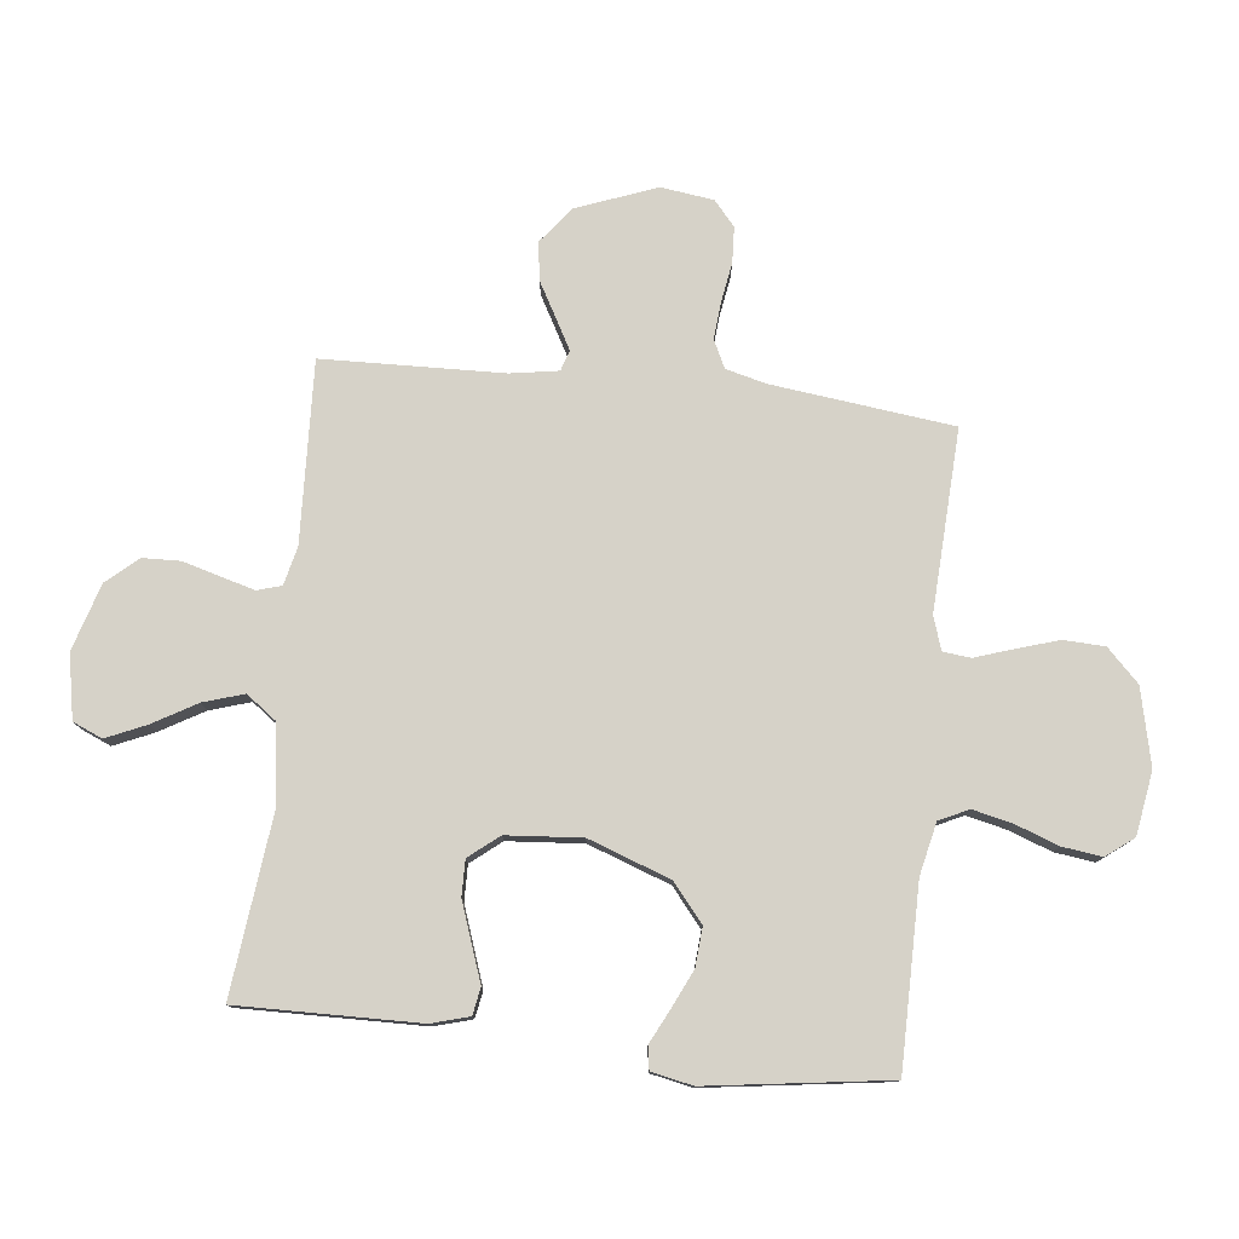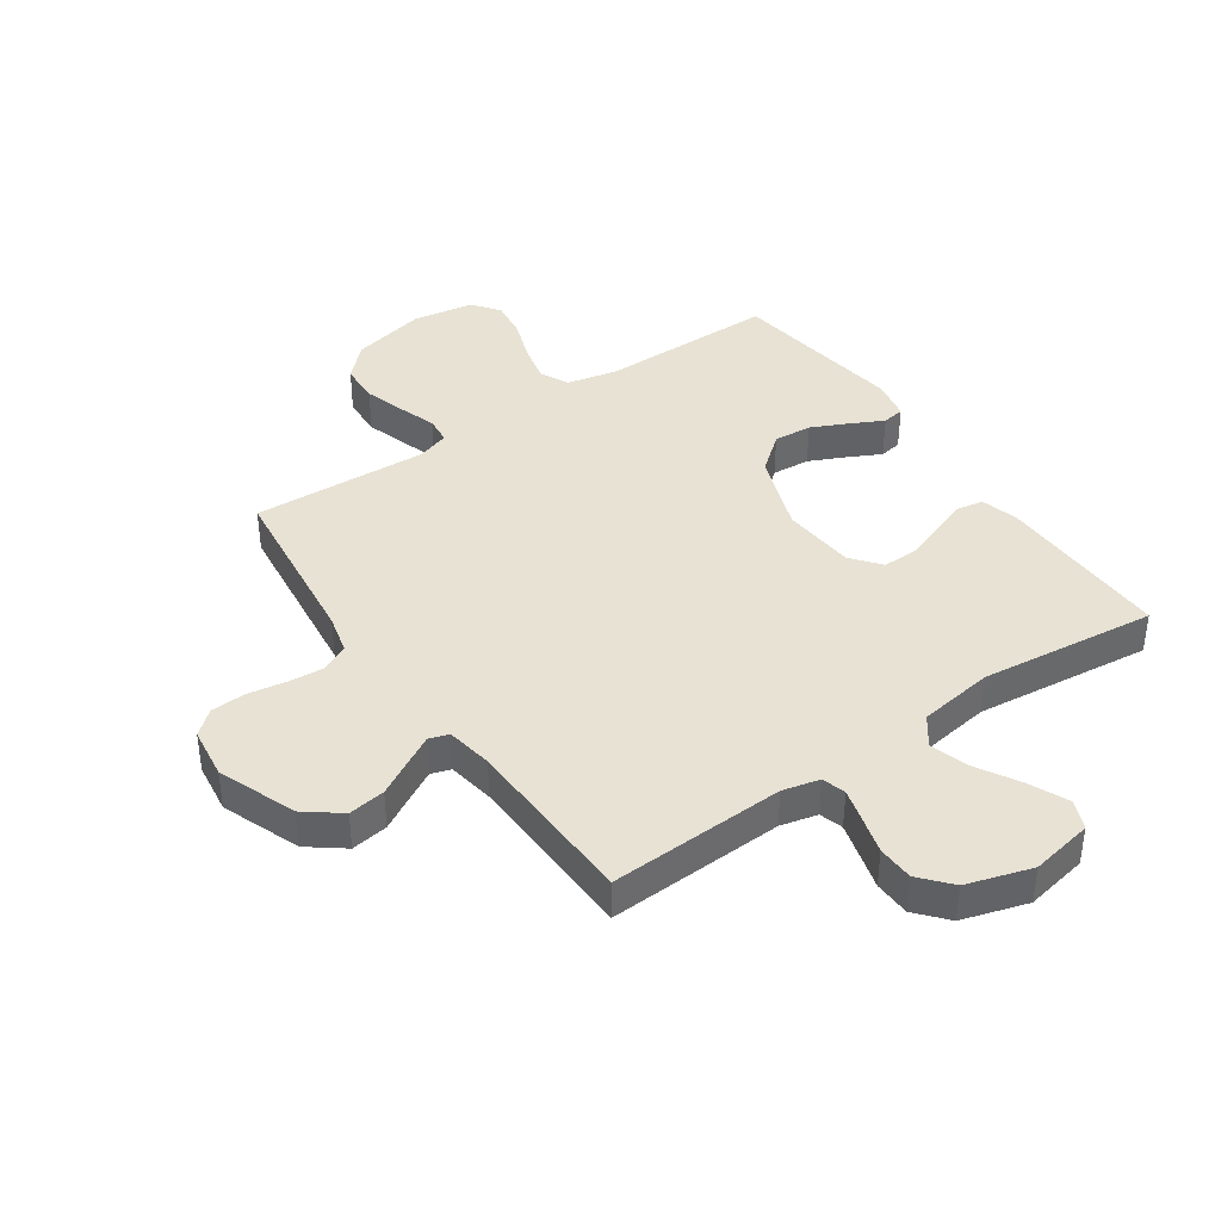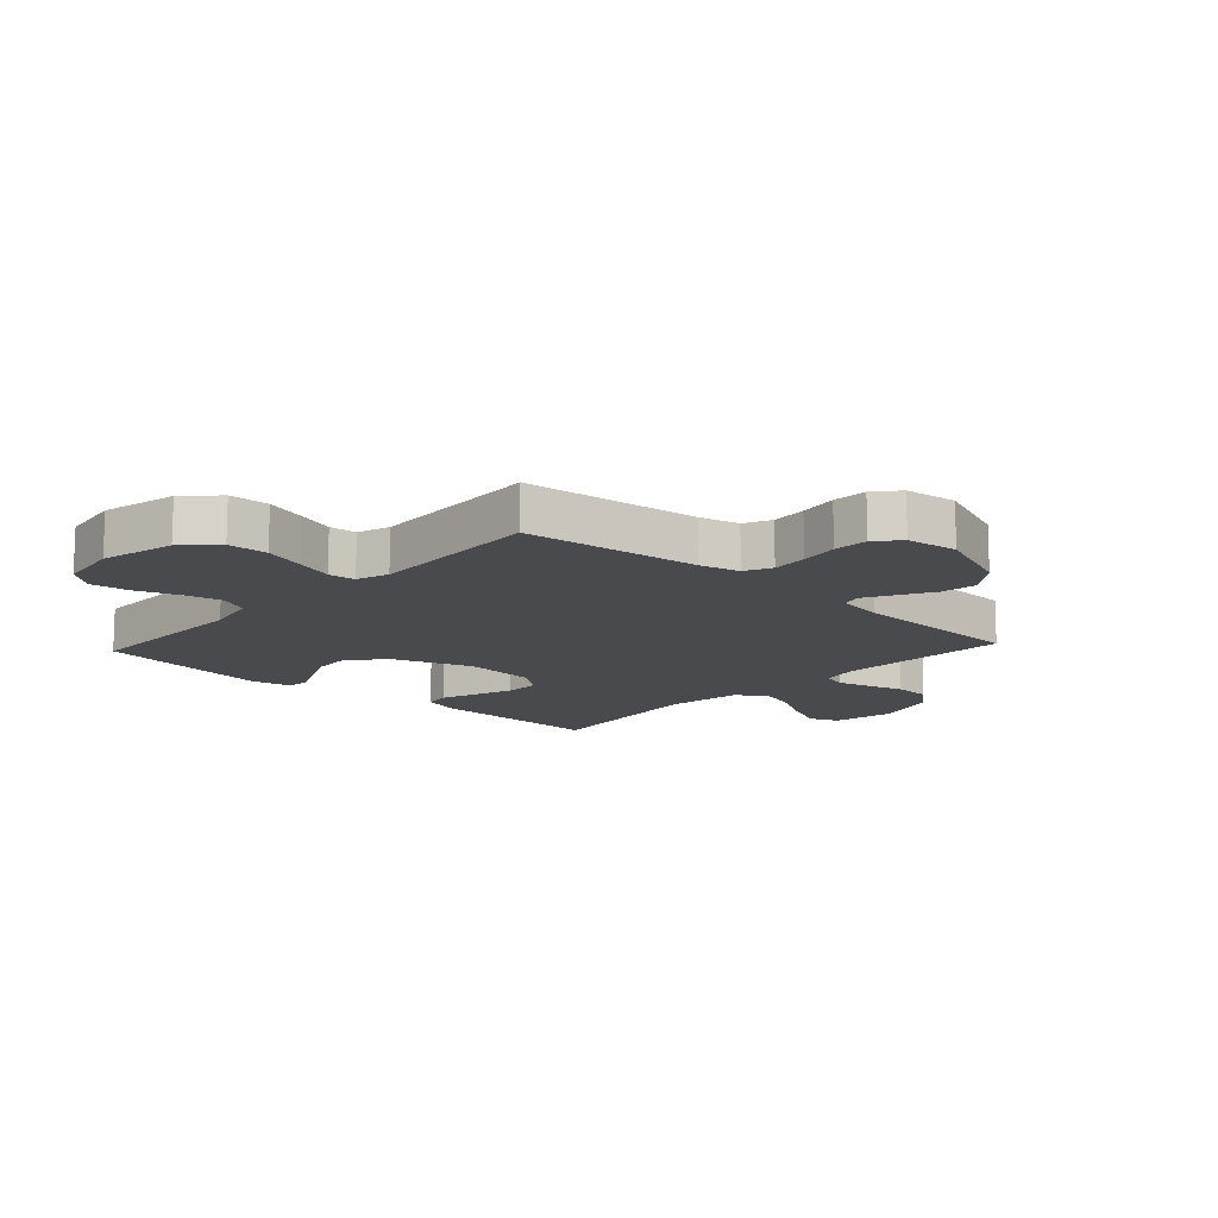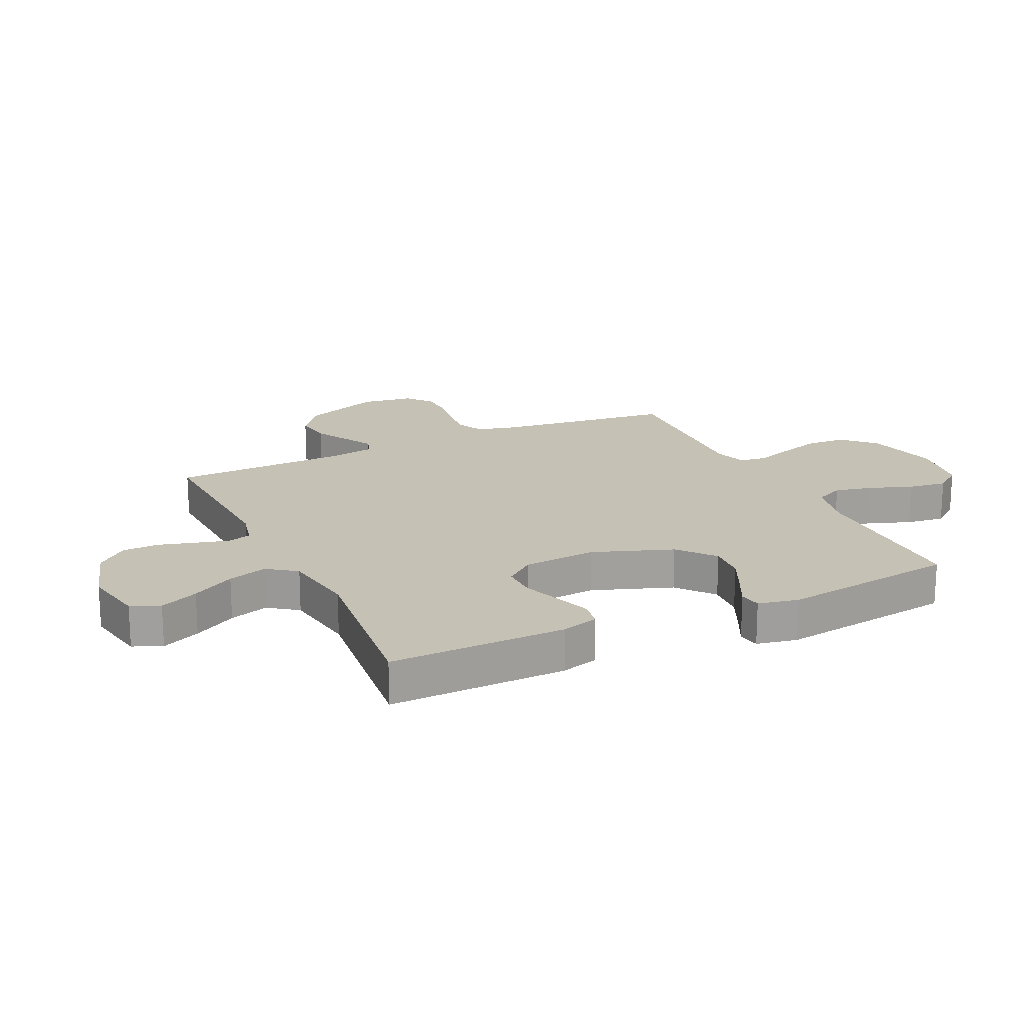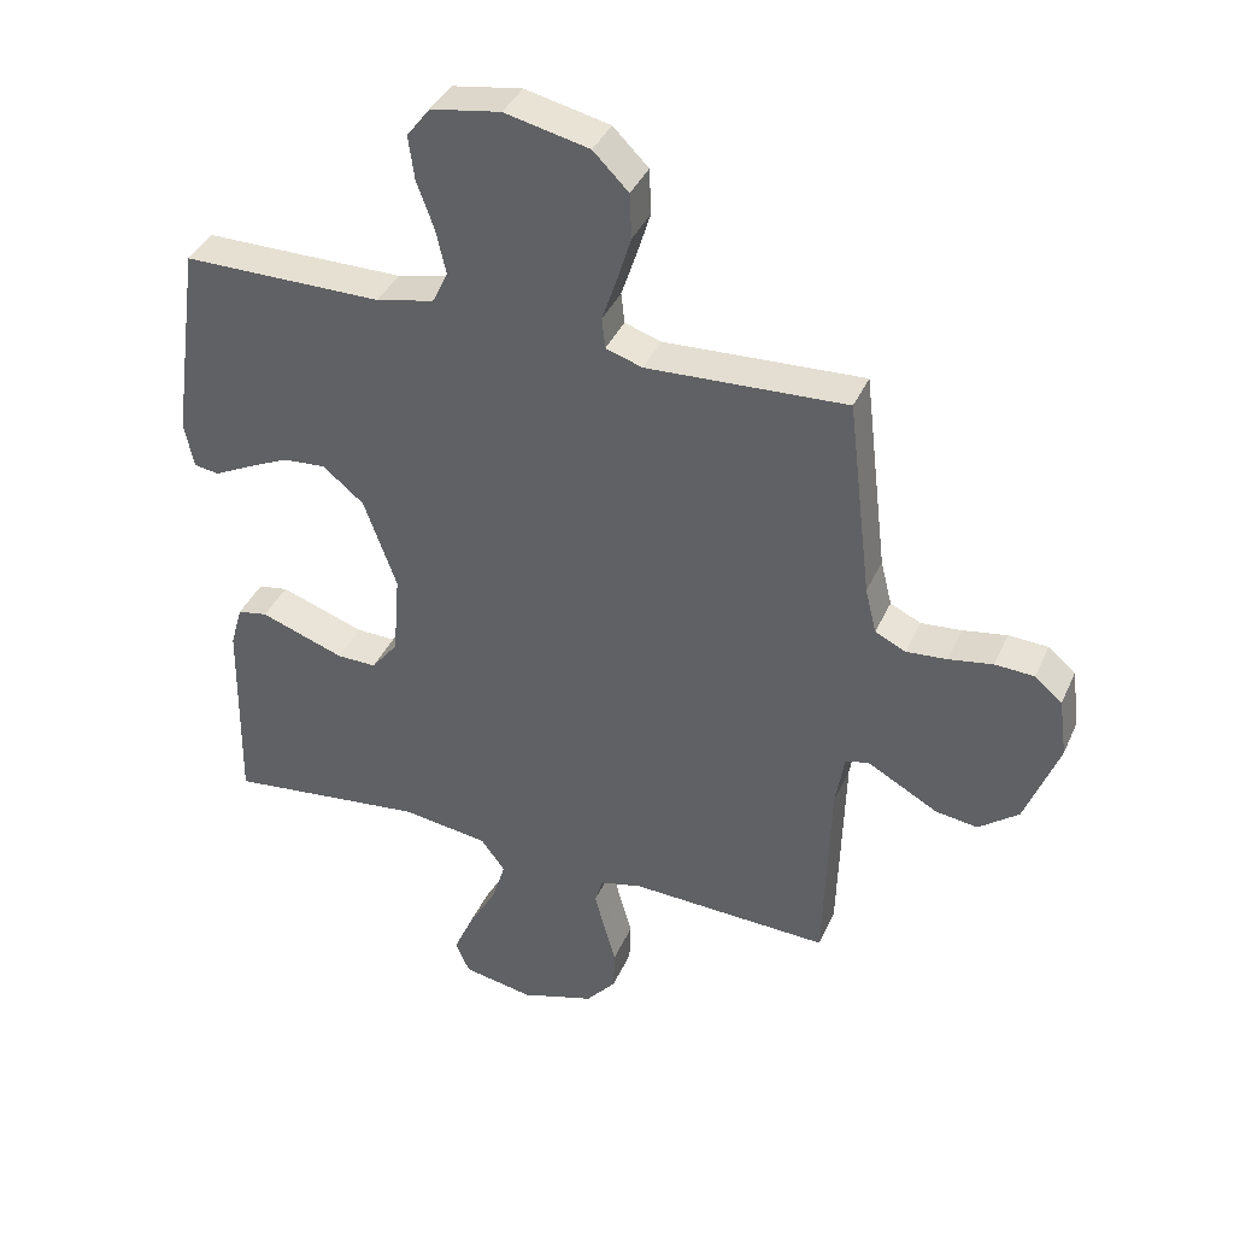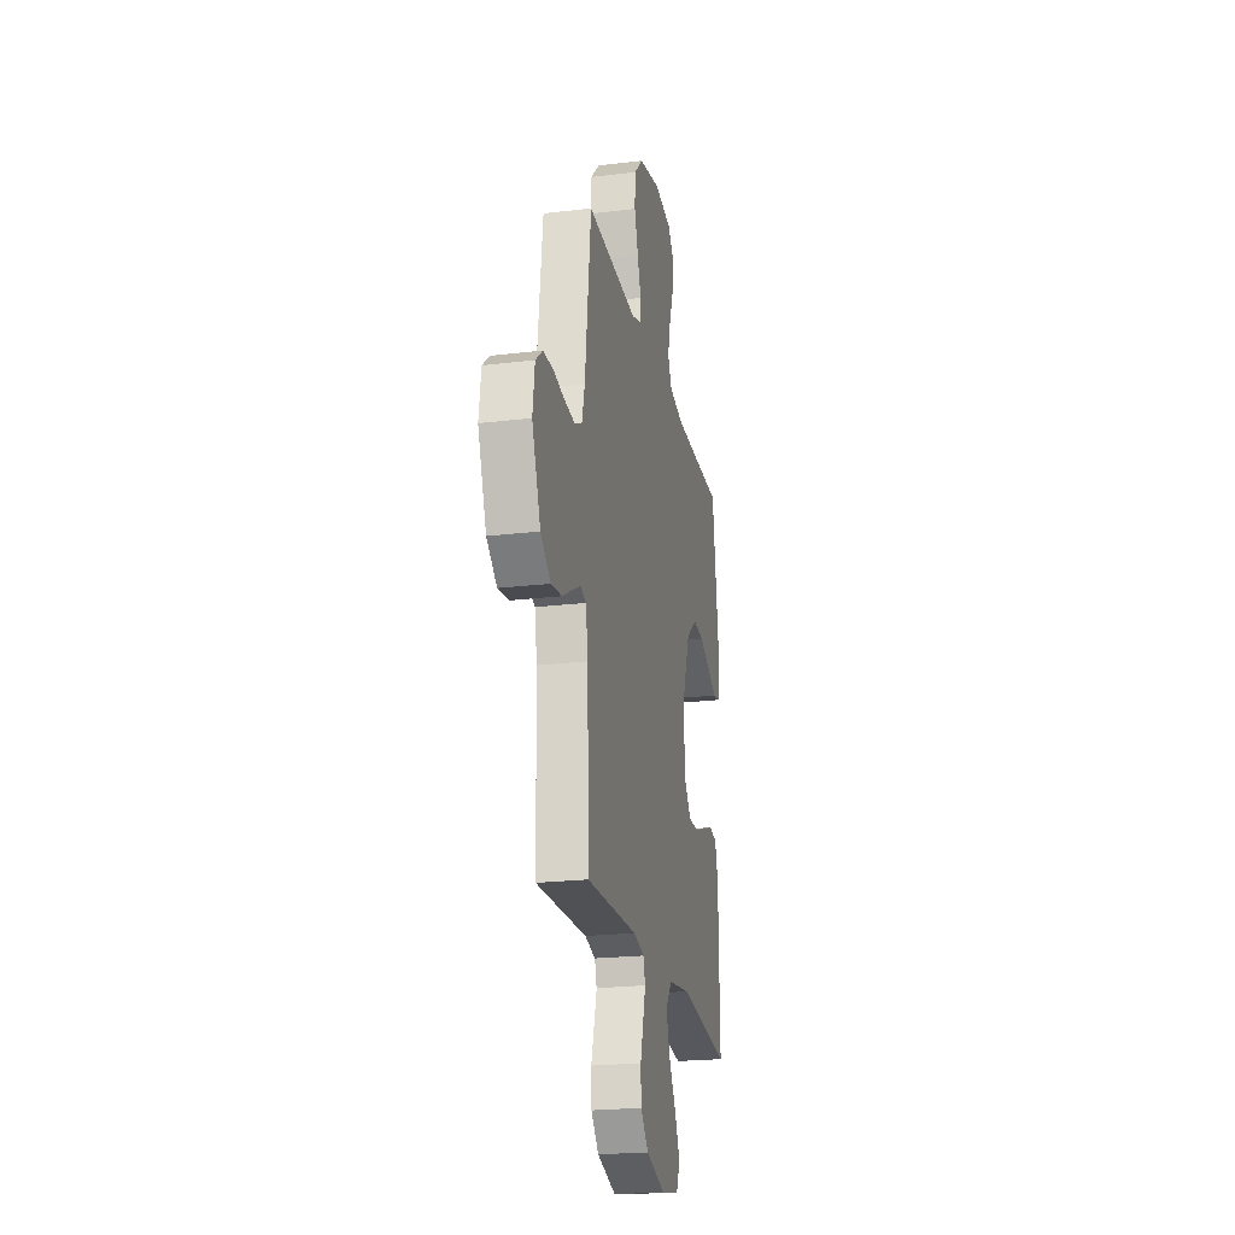
<metadata>
{"format":"obj","ext":"obj","renderer":"f3d","projection":"perspective","resolution":1024,"background":"white","views":[{"elev":78.1,"azim":-83.7,"up":"+Y"},{"elev":39.9,"azim":145.4,"up":"+Y"},{"elev":-13.4,"azim":47.3,"up":"+Y"},{"elev":18.8,"azim":-115.3,"up":"+Y"},{"elev":38.3,"azim":22.1,"up":"+Z"},{"elev":-22.5,"azim":101.8,"up":"+Z"}]}
</metadata>
<code>
v -0.5 0.07 -0.5
v -0.495 0.07 -0.2
v -0.477 0.07 -0.137
v -0.432 0.07 -0.129
v -0.37 0.07 -0.151
v -0.305 0.07 -0.174
v -0.246 0.07 -0.175
v -0.206 0.07 -0.125
v -0.196 0.07 0
v -0.245 0.07 0.136
v -0.307 0.07 0.187
v -0.372 0.07 0.182
v -0.436 0.07 0.152
v -0.49 0.07 0.125
v -0.528 0.07 0.131
v -0.542 0.07 0.2
v -0.5 0.07 0.5
v -0.2 0.07 0.5
v -0.113 0.07 0.519
v -0.09 0.07 0.568
v -0.105 0.07 0.634
v -0.131 0.07 0.705
v -0.14 0.07 0.771
v -0.105 0.07 0.817
v 0 0.07 0.834
v 0.127 0.07 0.805
v 0.18 0.07 0.752
v 0.183 0.07 0.684
v 0.161 0.07 0.613
v 0.14 0.07 0.55
v 0.145 0.07 0.504
v 0.2 0.07 0.486
v 0.5 0.07 0.5
v 0.536 0.07 0.2
v 0.553 0.07 0.132
v 0.599 0.07 0.11
v 0.66 0.07 0.115
v 0.726 0.07 0.126
v 0.785 0.07 0.123
v 0.826 0.07 0.088
v 0.838 0.07 0
v 0.787 0.07 -0.133
v 0.727 0.07 -0.179
v 0.664 0.07 -0.17
v 0.605 0.07 -0.137
v 0.556 0.07 -0.11
v 0.522 0.07 -0.121
v 0.509 0.07 -0.2
v 0.5 0.07 -0.5
v 0.2 0.07 -0.487
v 0.137 0.07 -0.502
v 0.125 0.07 -0.542
v 0.14 0.07 -0.597
v 0.158 0.07 -0.661
v 0.156 0.07 -0.723
v 0.111 0.07 -0.775
v 0 0.07 -0.809
v -0.106 0.07 -0.789
v -0.127 0.07 -0.74
v -0.098 0.07 -0.674
v -0.056 0.07 -0.601
v -0.035 0.07 -0.534
v -0.071 0.07 -0.485
v -0.2 0.07 -0.466
v -0.5 0 -0.5
v -0.495 0 -0.2
v -0.477 0 -0.137
v -0.432 0 -0.129
v -0.37 0 -0.151
v -0.305 0 -0.174
v -0.246 0 -0.175
v -0.206 0 -0.125
v -0.196 0 0
v -0.245 0 0.136
v -0.307 0 0.187
v -0.372 0 0.182
v -0.436 0 0.152
v -0.49 0 0.125
v -0.528 0 0.131
v -0.542 0 0.2
v -0.5 0 0.5
v -0.2 0 0.5
v -0.113 0 0.519
v -0.09 0 0.568
v -0.105 0 0.634
v -0.131 0 0.705
v -0.14 0 0.771
v -0.105 0 0.817
v 0 0 0.834
v 0.127 0 0.805
v 0.18 0 0.752
v 0.183 0 0.684
v 0.161 0 0.613
v 0.14 0 0.55
v 0.145 0 0.504
v 0.2 0 0.486
v 0.5 0 0.5
v 0.536 0 0.2
v 0.553 0 0.132
v 0.599 0 0.11
v 0.66 0 0.115
v 0.726 0 0.126
v 0.785 0 0.123
v 0.826 0 0.088
v 0.838 0 0
v 0.787 0 -0.133
v 0.727 0 -0.179
v 0.664 0 -0.17
v 0.605 0 -0.137
v 0.556 0 -0.11
v 0.522 0 -0.121
v 0.509 0 -0.2
v 0.5 0 -0.5
v 0.2 0 -0.487
v 0.137 0 -0.502
v 0.125 0 -0.542
v 0.14 0 -0.597
v 0.158 0 -0.661
v 0.156 0 -0.723
v 0.111 0 -0.775
v 0 0 -0.809
v -0.106 0 -0.789
v -0.127 0 -0.74
v -0.098 0 -0.674
v -0.056 0 -0.601
v -0.035 0 -0.534
v -0.071 0 -0.485
v -0.2 0 -0.466
f 59 60 61
f 58 59 61
f 57 58 61
f 56 57 61
f 55 56 61
f 54 55 61
f 53 54 61
f 52 53 61 62
f 51 52 62 63
f 48 49 50
f 51 63 64
f 50 51 64
f 48 50 64
f 47 48 64
f 43 44 45
f 42 43 45
f 41 42 45
f 40 41 45
f 39 40 45
f 38 39 45
f 37 38 45
f 36 37 45 46
f 35 36 46 47
f 32 33 34
f 35 47 64
f 34 35 64
f 32 34 64
f 31 32 64
f 28 29 30
f 27 28 30
f 26 27 30
f 25 26 30
f 24 25 30
f 23 24 30
f 22 23 30
f 21 22 30
f 20 21 30 31
f 16 17 18
f 15 16 18
f 14 15 18
f 13 14 18
f 12 13 18 19
f 11 12 19
f 10 11 19
f 19 20 31
f 10 19 31
f 9 10 31
f 3 4 5
f 2 3 5
f 1 2 5
f 64 1 5
f 64 5 6
f 8 9 31 64
f 7 8 64
f 6 7 64
f 125 124 123
f 125 123 122
f 125 122 121
f 125 121 120
f 125 120 119
f 125 119 118
f 125 118 117
f 126 125 117 116
f 127 126 116 115
f 114 113 112
f 128 127 115
f 128 115 114
f 128 114 112
f 128 112 111
f 109 108 107
f 109 107 106
f 109 106 105
f 109 105 104
f 109 104 103
f 109 103 102
f 109 102 101
f 110 109 101 100
f 111 110 100 99
f 98 97 96
f 128 111 99
f 128 99 98
f 128 98 96
f 128 96 95
f 94 93 92
f 94 92 91
f 94 91 90
f 94 90 89
f 94 89 88
f 94 88 87
f 94 87 86
f 94 86 85
f 95 94 85 84
f 82 81 80
f 82 80 79
f 82 79 78
f 82 78 77
f 83 82 77 76
f 83 76 75
f 83 75 74
f 95 84 83
f 95 83 74
f 95 74 73
f 69 68 67
f 69 67 66
f 69 66 65
f 69 65 128
f 70 69 128
f 128 95 73 72
f 128 72 71
f 128 71 70
f 1 65 66 2
f 2 66 67 3
f 3 67 68 4
f 4 68 69 5
f 5 69 70 6
f 6 70 71 7
f 7 71 72 8
f 8 72 73 9
f 9 73 74 10
f 10 74 75 11
f 11 75 76 12
f 12 76 77 13
f 13 77 78 14
f 14 78 79 15
f 15 79 80 16
f 16 80 81 17
f 17 81 82 18
f 18 82 83 19
f 19 83 84 20
f 20 84 85 21
f 21 85 86 22
f 22 86 87 23
f 23 87 88 24
f 24 88 89 25
f 25 89 90 26
f 26 90 91 27
f 27 91 92 28
f 28 92 93 29
f 29 93 94 30
f 30 94 95 31
f 31 95 96 32
f 32 96 97 33
f 33 97 98 34
f 34 98 99 35
f 35 99 100 36
f 36 100 101 37
f 37 101 102 38
f 38 102 103 39
f 39 103 104 40
f 40 104 105 41
f 41 105 106 42
f 42 106 107 43
f 43 107 108 44
f 44 108 109 45
f 45 109 110 46
f 46 110 111 47
f 47 111 112 48
f 48 112 113 49
f 49 113 114 50
f 50 114 115 51
f 51 115 116 52
f 52 116 117 53
f 53 117 118 54
f 54 118 119 55
f 55 119 120 56
f 56 120 121 57
f 57 121 122 58
f 58 122 123 59
f 59 123 124 60
f 60 124 125 61
f 61 125 126 62
f 62 126 127 63
f 63 127 128 64
f 64 128 65 1

</code>
